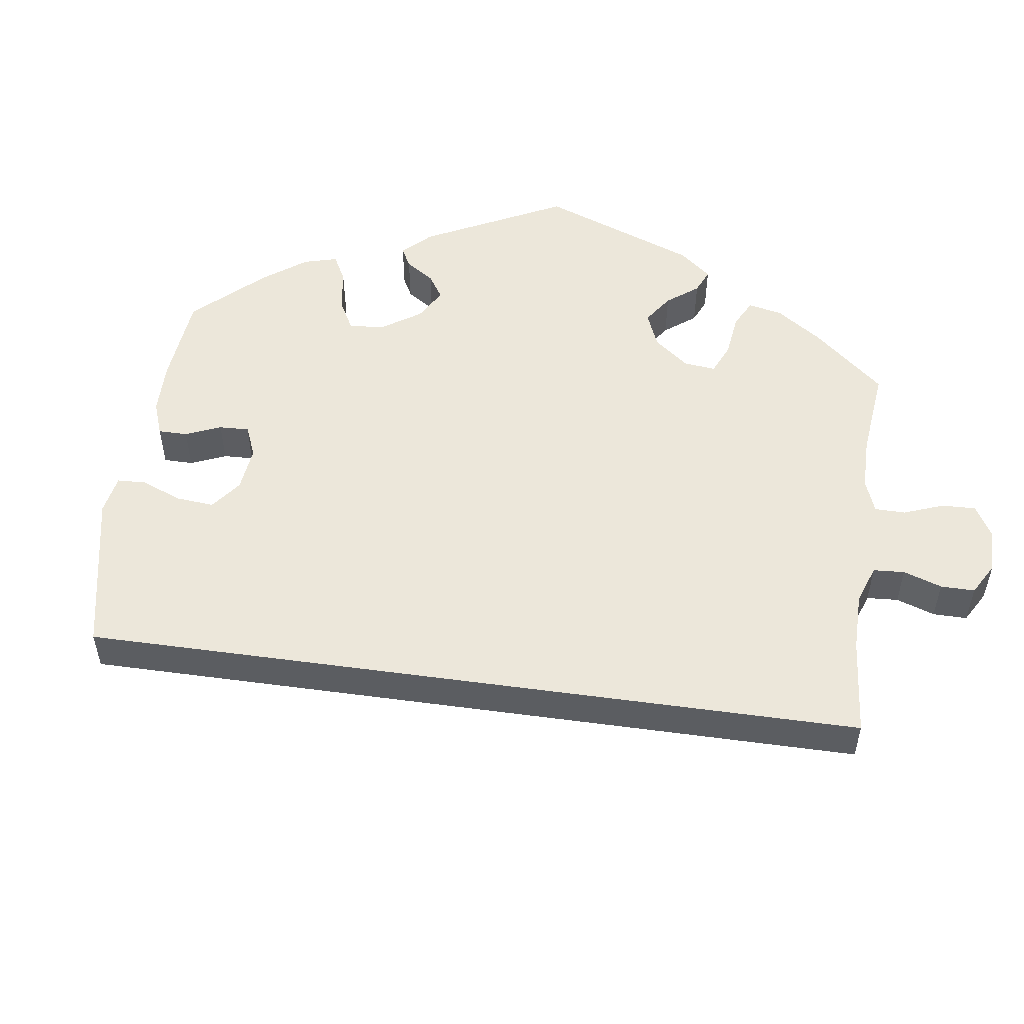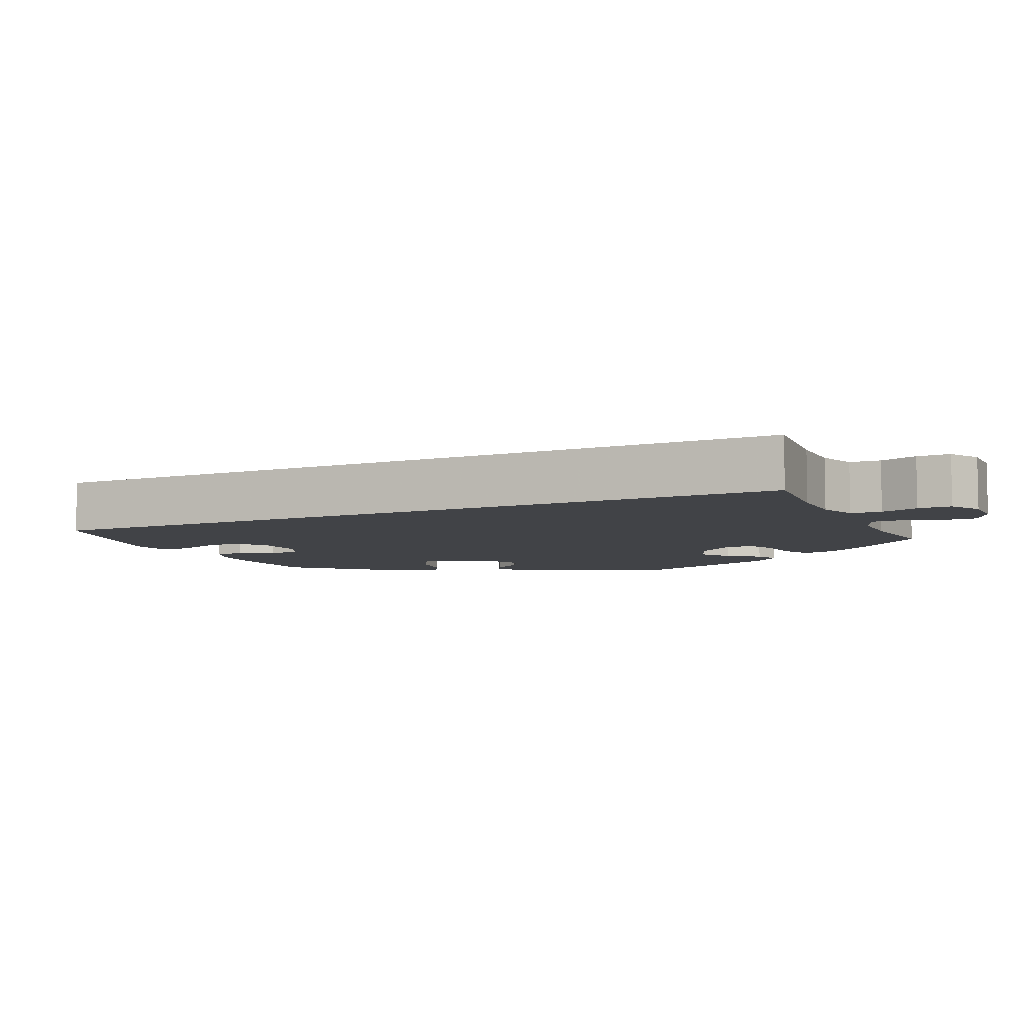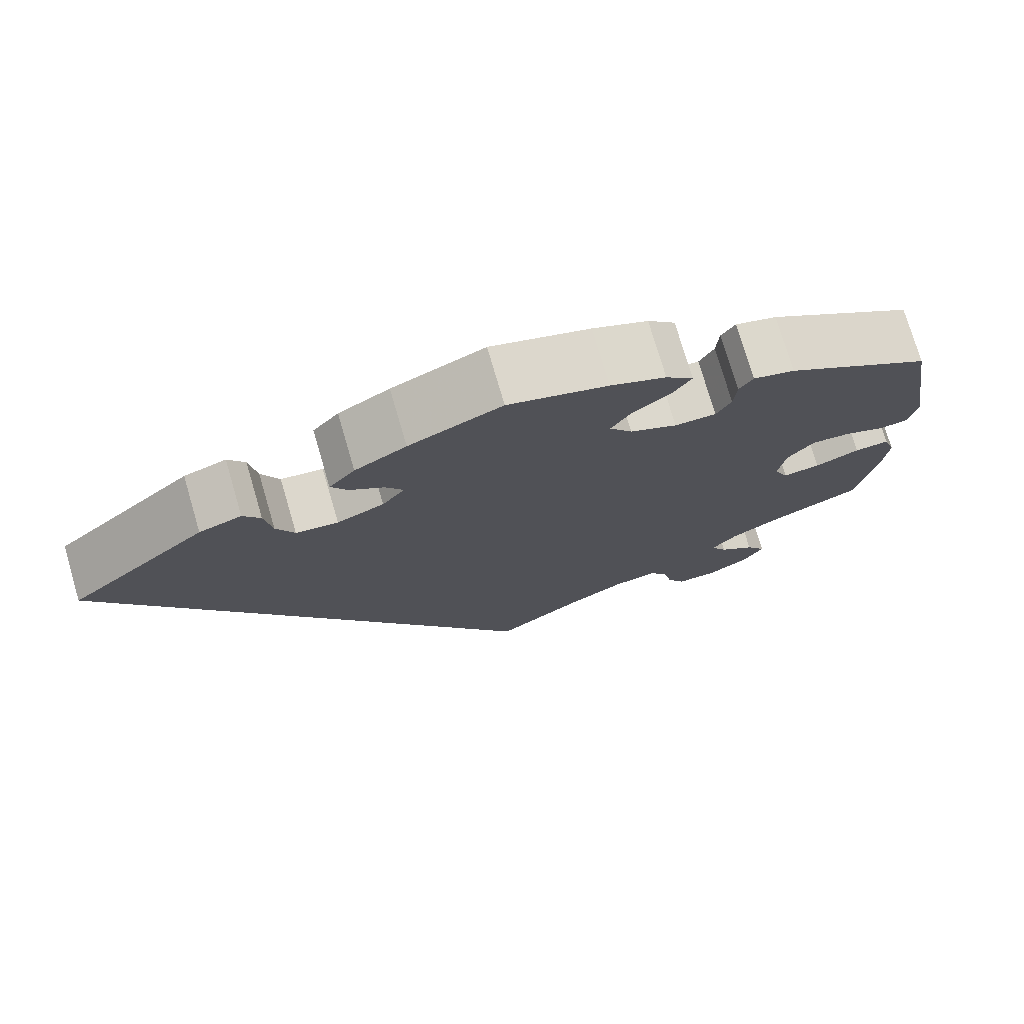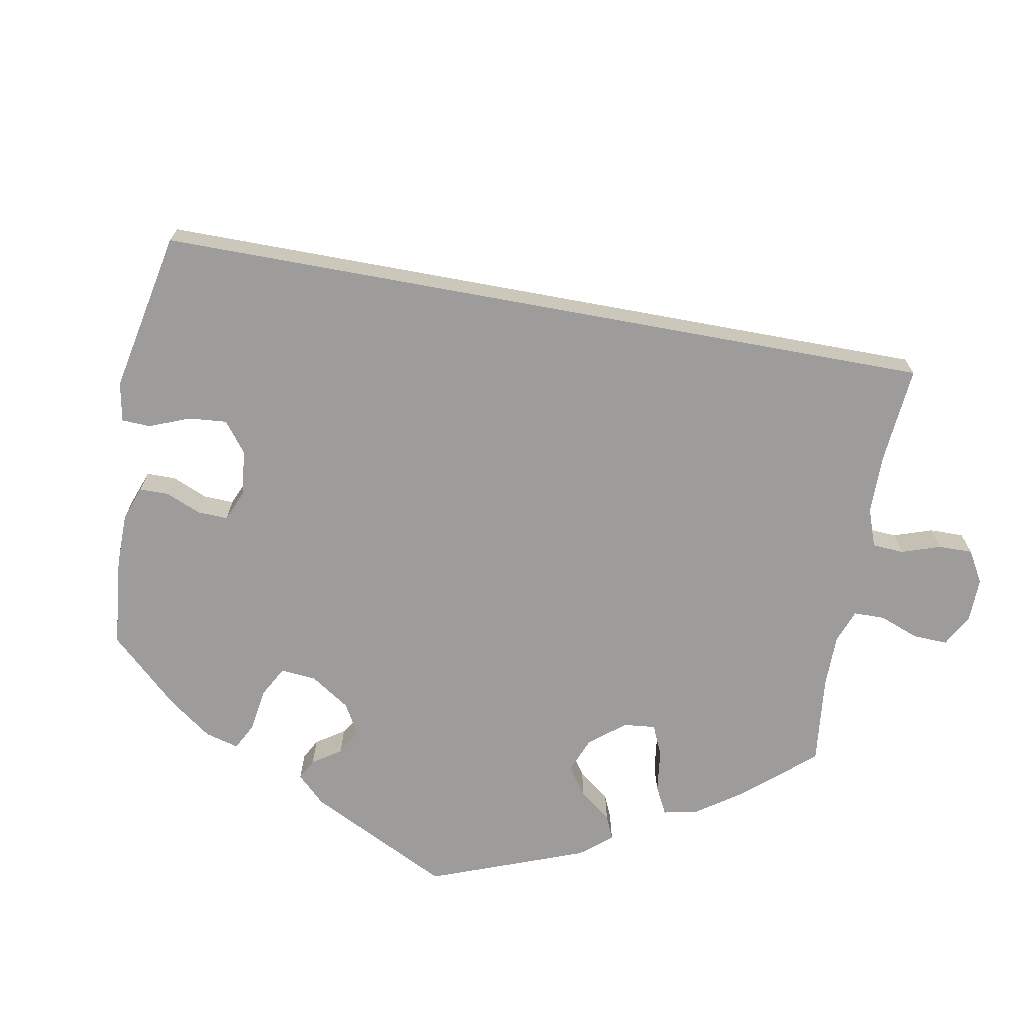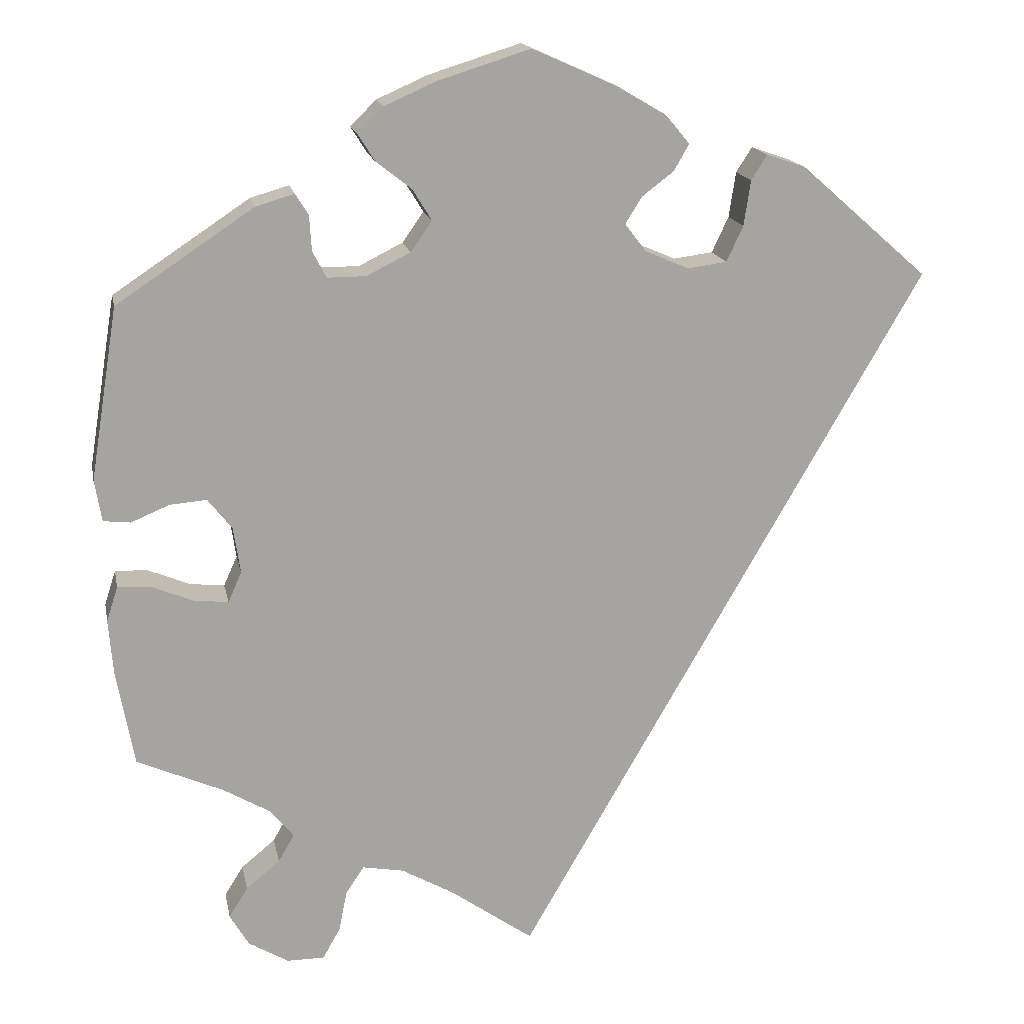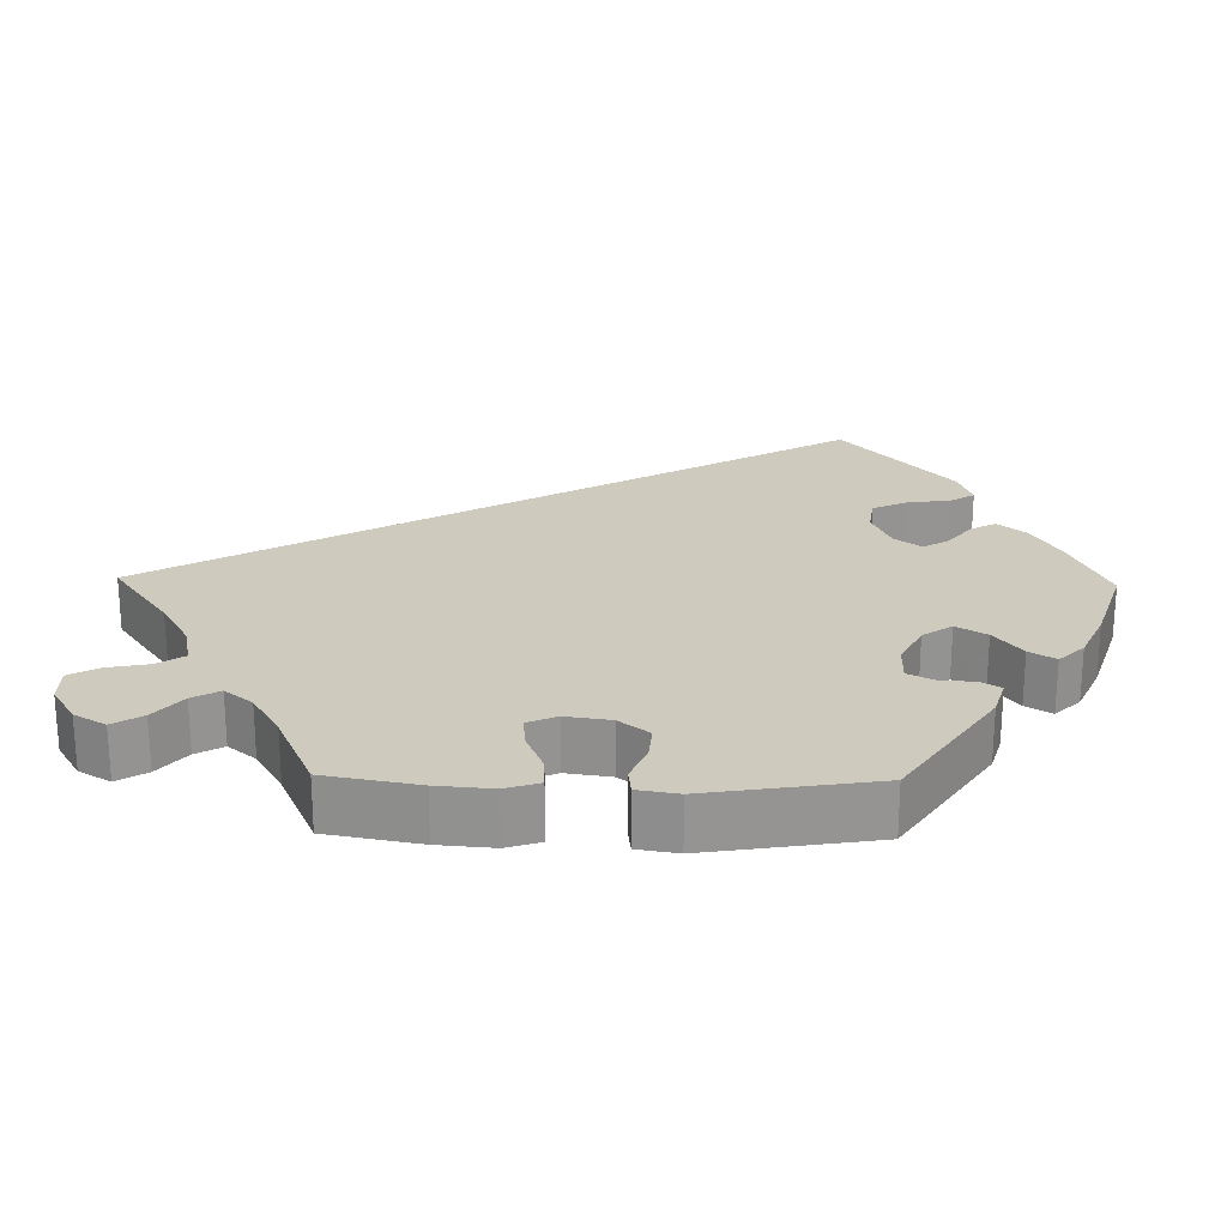
<metadata>
{"format":"obj","ext":"obj","renderer":"f3d","projection":"perspective","resolution":1024,"background":"white","views":[{"elev":53.0,"azim":128.0,"up":"+Y"},{"elev":-6.9,"azim":144.9,"up":"+Y"},{"elev":75.6,"azim":163.6,"up":"+Z"},{"elev":-70.1,"azim":109.6,"up":"+Y"},{"elev":16.8,"azim":-11.2,"up":"+Z"},{"elev":23.2,"azim":-88.8,"up":"+Y"}]}
</metadata>
<code>
v 0.367 0.07 0.459
v 0.153 0.07 0.355
v -0.574 0.07 0.083
v -0.421 0.07 -0.549
v -0.424 0.07 -0.36
v -0.11 0.07 -0.542
v -0.293 0.07 -0.624
v 0.147 0.07 0.427
v -0.33 0.07 -0.435
v -0.19 0.07 0.552
v -0.305 0.07 0.445
v -0.43 0.07 0.049
v -0.361 0.07 -0.397
v -0.224 0.07 0.518
v -0.155 0.07 0.446
v -0.389 0.07 -0.053
v -0.202 0.07 0.483
v 0.211 0.07 0.33
v -0.351 0.07 -0.472
v -0.216 0.07 0.336
v 0.315 0.07 0.477
v -0.407 0.07 -0.093
v -0.56 0.07 -0.184
v 0.125 0.07 0.392
v 0.189 0.07 0.459
v -0.13 0.07 0.405
v 0.114 0.07 0.569
v -0.285 0.07 0.371
v -0.18 0.07 -0.502
v -0.453 0.07 -0.088
v 0.209 0.07 0.494
v -0.259 0.07 -0.528
v -0.565 0.07 0.028
v -0.288 0.07 0.418
v -0.566 0.07 -0.109
v -0.508 0.07 -0.065
v -0.396 0.07 -0.592
v -0.537 0.07 -0.31
v -0.398 0.07 0.008
v -0.537 0.07 0.31
v -0.122 0.07 0.582
v -0.551 0.07 -0.063
v -0.356 0.07 0.43
v 0.285 0.07 0.384
v -0.158 0.07 0.365
v 0.263 0.07 0.337
v -0.529 0.07 0.024
v 0 0.07 -0.62
v -0.27 0.07 -0.583
v 0.294 0.07 0.444
v -0.235 0.07 -0.492
v 0 0.07 0.62
v -0.396 0.07 -0.509
v -0.267 0.07 0.336
v 0.537 0.07 0.31
v -0.479 0.07 0.045
v -0.343 0.07 -0.624
v 0.177 0.07 0.532
v 0.367 -0 0.459
v 0.153 -0 0.355
v -0.574 -0 0.083
v -0.421 -0 -0.549
v -0.424 -0 -0.36
v -0.11 -0 -0.542
v -0.293 -0 -0.624
v 0.147 -0 0.427
v -0.33 -0 -0.435
v -0.19 -0 0.552
v -0.305 -0 0.445
v -0.43 -0 0.049
v -0.361 -0 -0.397
v -0.224 -0 0.518
v -0.155 -0 0.446
v -0.389 -0 -0.053
v -0.202 -0 0.483
v 0.211 -0 0.33
v -0.351 -0 -0.472
v -0.216 -0 0.336
v 0.315 -0 0.477
v -0.407 -0 -0.093
v -0.56 -0 -0.184
v 0.125 -0 0.392
v 0.189 -0 0.459
v -0.13 -0 0.405
v 0.114 -0 0.569
v -0.285 -0 0.371
v -0.18 -0 -0.502
v -0.453 -0 -0.088
v 0.209 -0 0.494
v -0.259 -0 -0.528
v -0.565 -0 0.028
v -0.288 -0 0.418
v -0.566 -0 -0.109
v -0.508 -0 -0.065
v -0.396 -0 -0.592
v -0.537 -0 -0.31
v -0.398 -0 0.008
v -0.537 -0 0.31
v -0.122 -0 0.582
v -0.551 -0 -0.063
v -0.356 -0 0.43
v 0.285 -0 0.384
v -0.158 -0 0.365
v 0.263 -0 0.337
v -0.529 -0 0.024
v 0 -0 -0.62
v -0.27 -0 -0.583
v 0.294 -0 0.444
v -0.235 -0 -0.492
v 0 -0 0.62
v -0.396 -0 -0.509
v -0.267 -0 0.336
v 0.537 -0 0.31
v -0.479 -0 0.045
v -0.343 -0 -0.624
v 0.177 -0 0.532
f 1 55 48 6
f 44 50 21 1
f 46 44 1 6
f 18 46 6 29
f 2 18 29 51
f 24 2 51 32
f 58 31 25 8
f 58 8 24
f 27 58 24 32
f 15 17 14 10
f 26 15 10 41
f 43 11 34 28
f 43 28 54
f 40 43 54
f 3 40 54 20
f 56 47 33 3
f 12 56 3 20
f 35 42 36 30
f 35 30 22
f 5 38 23 35
f 13 5 35 22
f 9 13 22 16
f 37 4 53 19
f 37 19 9
f 57 37 9
f 32 49 7 57
f 32 57 9
f 26 41 52 27
f 45 26 27 32
f 39 12 20 45
f 16 39 45
f 32 9 16 45
f 64 106 113 59
f 59 79 108 102
f 64 59 102 104
f 87 64 104 76
f 109 87 76 60
f 90 109 60 82
f 66 83 89 116
f 82 66 116
f 90 82 116 85
f 68 72 75 73
f 99 68 73 84
f 86 92 69 101
f 112 86 101
f 112 101 98
f 78 112 98 61
f 61 91 105 114
f 78 61 114 70
f 88 94 100 93
f 80 88 93
f 93 81 96 63
f 80 93 63 71
f 74 80 71 67
f 77 111 62 95
f 67 77 95
f 67 95 115
f 115 65 107 90
f 67 115 90
f 85 110 99 84
f 90 85 84 103
f 103 78 70 97
f 103 97 74
f 103 74 67 90
f 48 106 64 6
f 6 64 87 29
f 29 87 109 51
f 51 109 90 32
f 32 90 107 49
f 49 107 65 7
f 7 65 115 57
f 57 115 95 37
f 37 95 62 4
f 4 62 111 53
f 53 111 77 19
f 19 77 67 9
f 9 67 71 13
f 13 71 63 5
f 5 63 96 38
f 38 96 81 23
f 23 81 93 35
f 35 93 100 42
f 42 100 94 36
f 36 94 88 30
f 30 88 80 22
f 22 80 74 16
f 16 74 97 39
f 39 97 70 12
f 12 70 114 56
f 56 114 105 47
f 47 105 91 33
f 33 91 61 3
f 3 61 98 40
f 40 98 101 43
f 43 101 69 11
f 11 69 92 34
f 34 92 86 28
f 28 86 112 54
f 54 112 78 20
f 20 78 103 45
f 45 103 84 26
f 26 84 73 15
f 15 73 75 17
f 17 75 72 14
f 14 72 68 10
f 10 68 99 41
f 41 99 110 52
f 52 110 85 27
f 27 85 116 58
f 58 116 89 31
f 31 89 83 25
f 25 83 66 8
f 8 66 82 24
f 24 82 60 2
f 2 60 76 18
f 18 76 104 46
f 46 104 102 44
f 44 102 108 50
f 50 108 79 21
f 21 79 59 1
f 1 59 113 55
f 55 113 106 48

</code>
